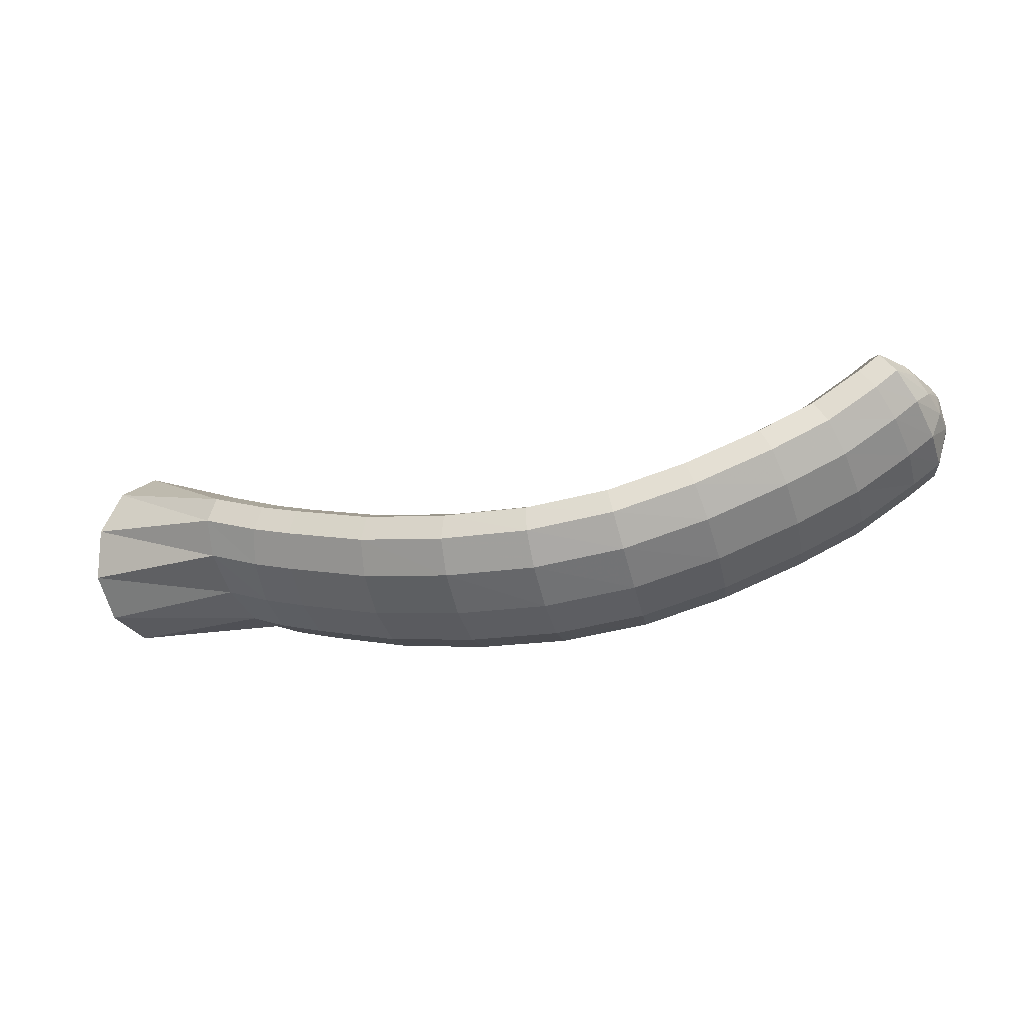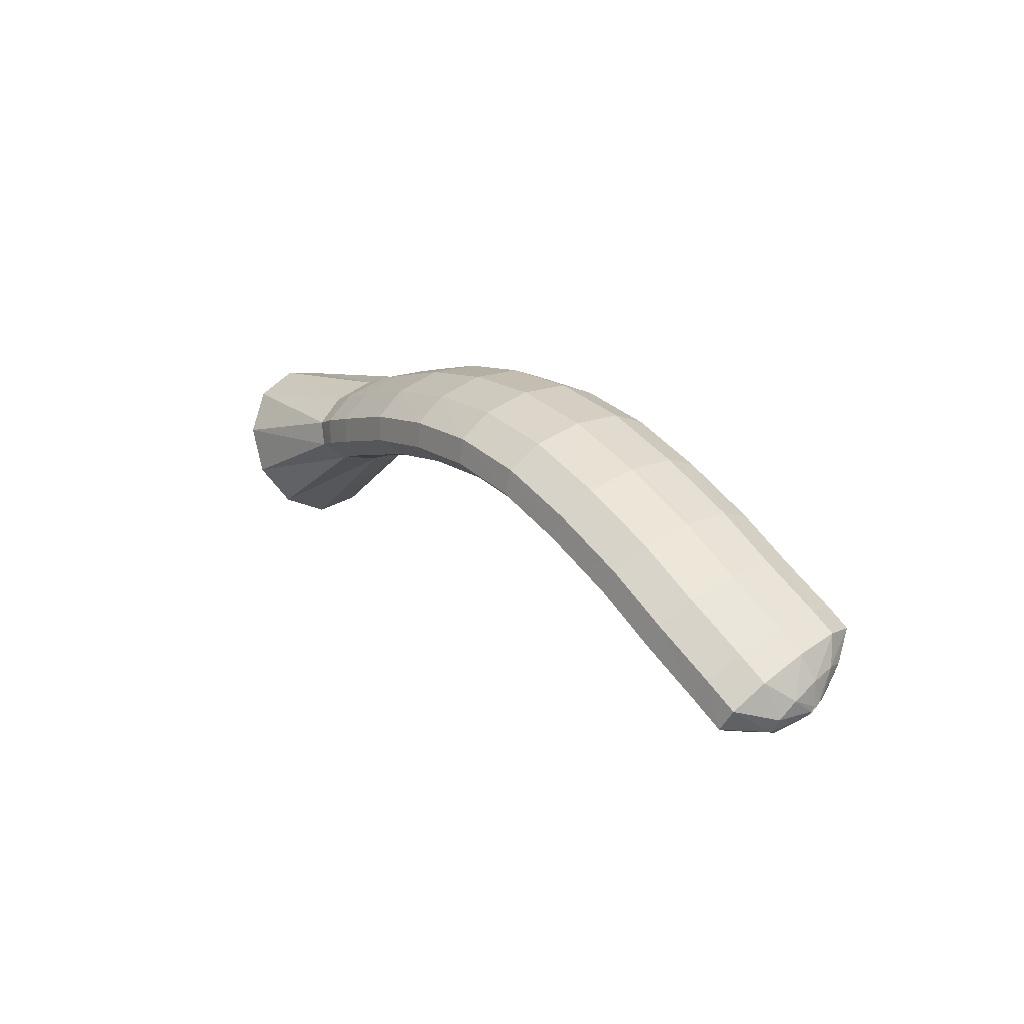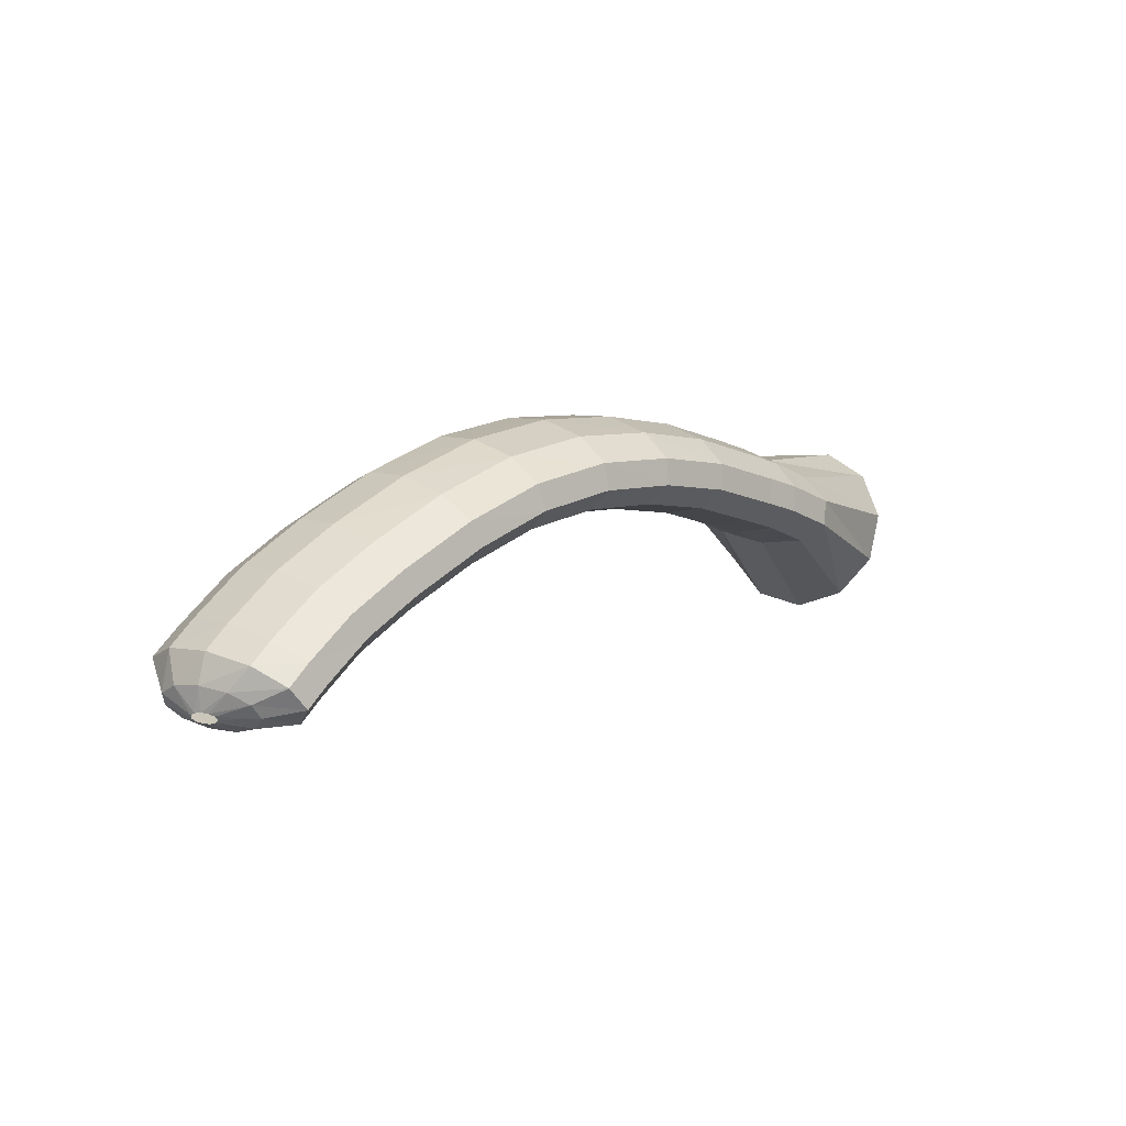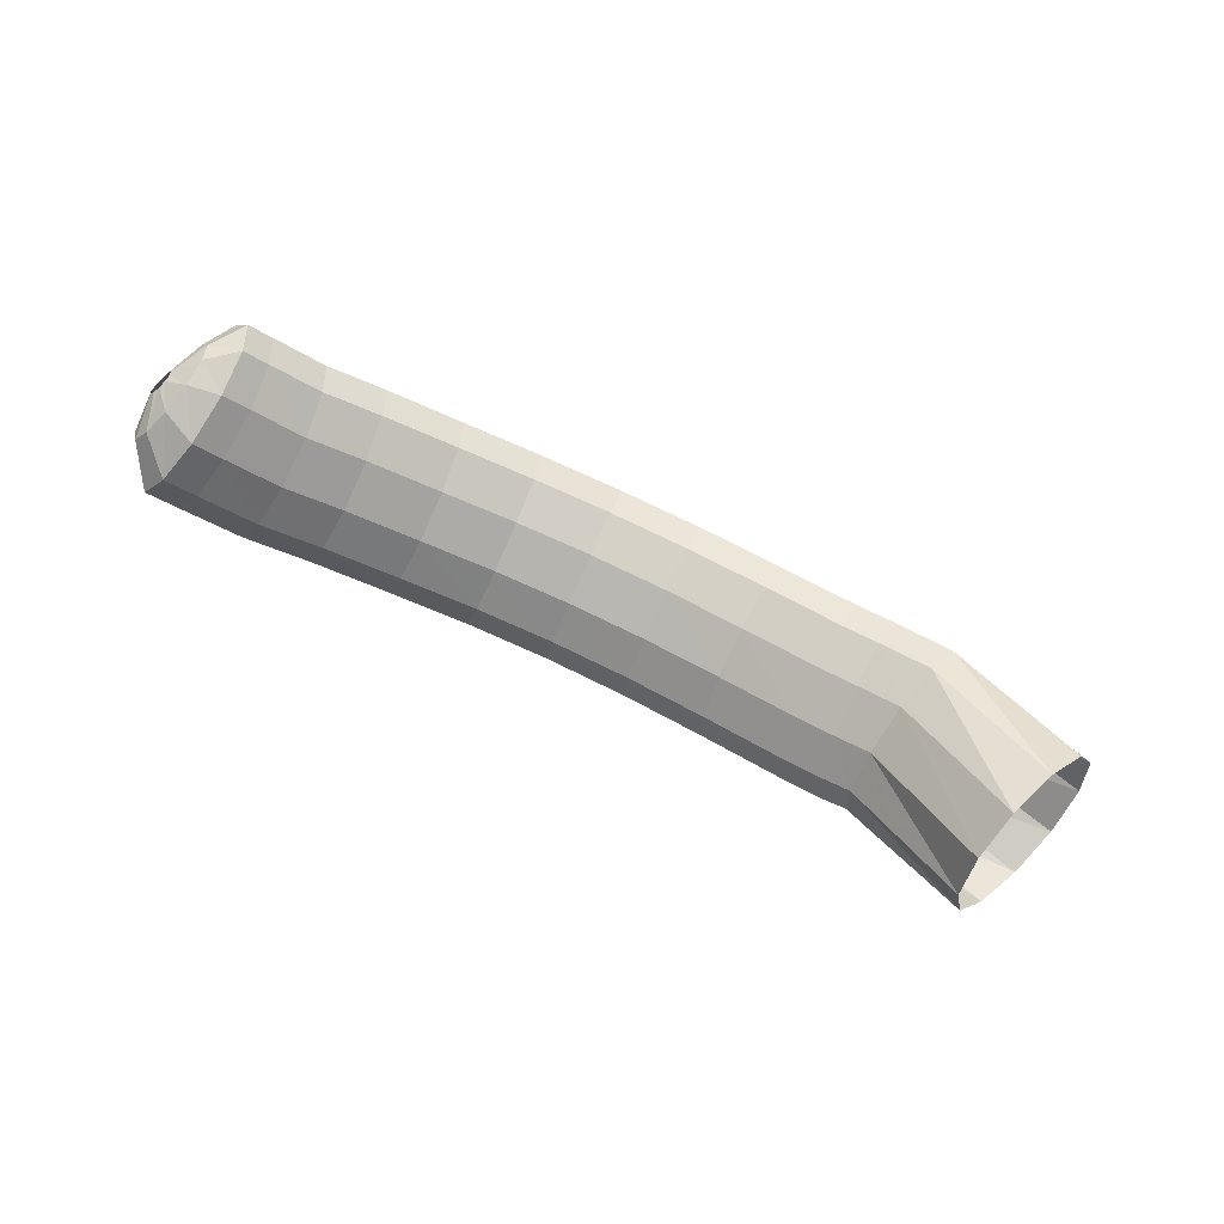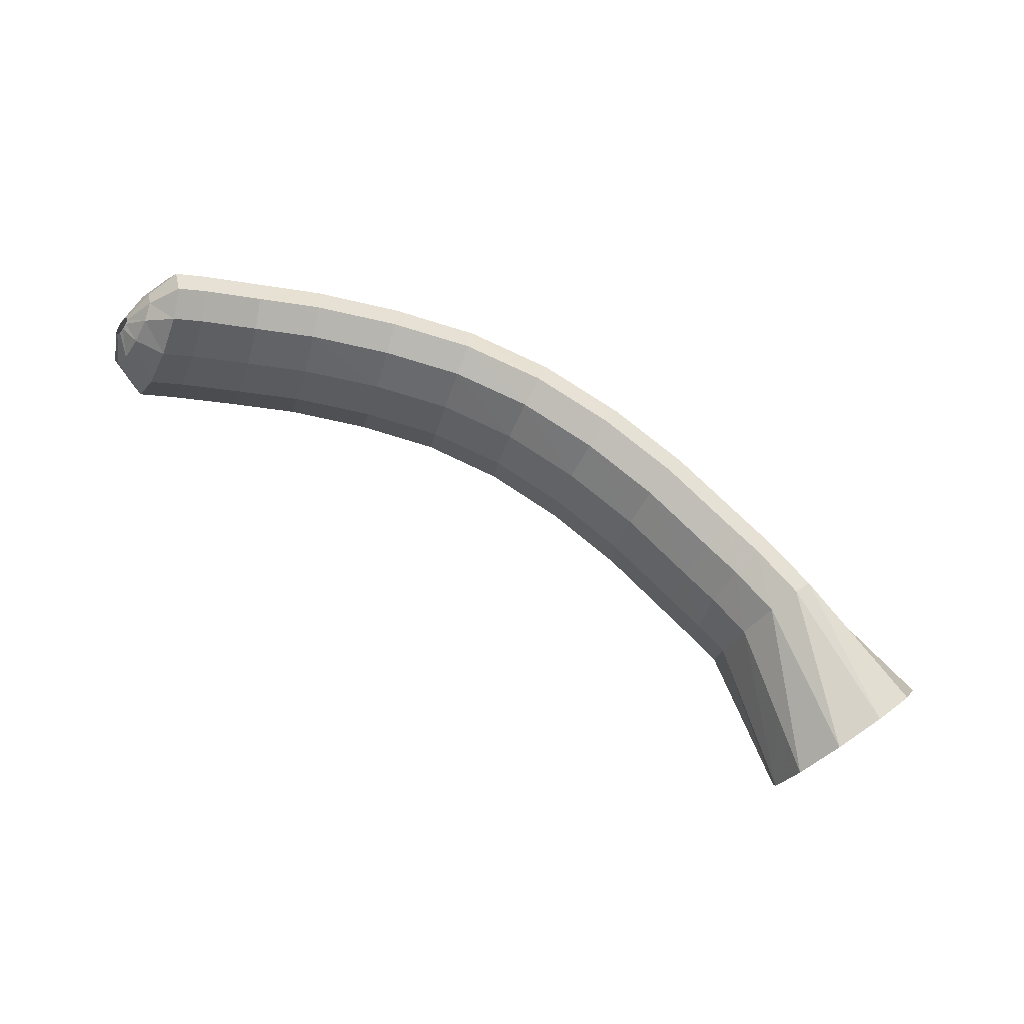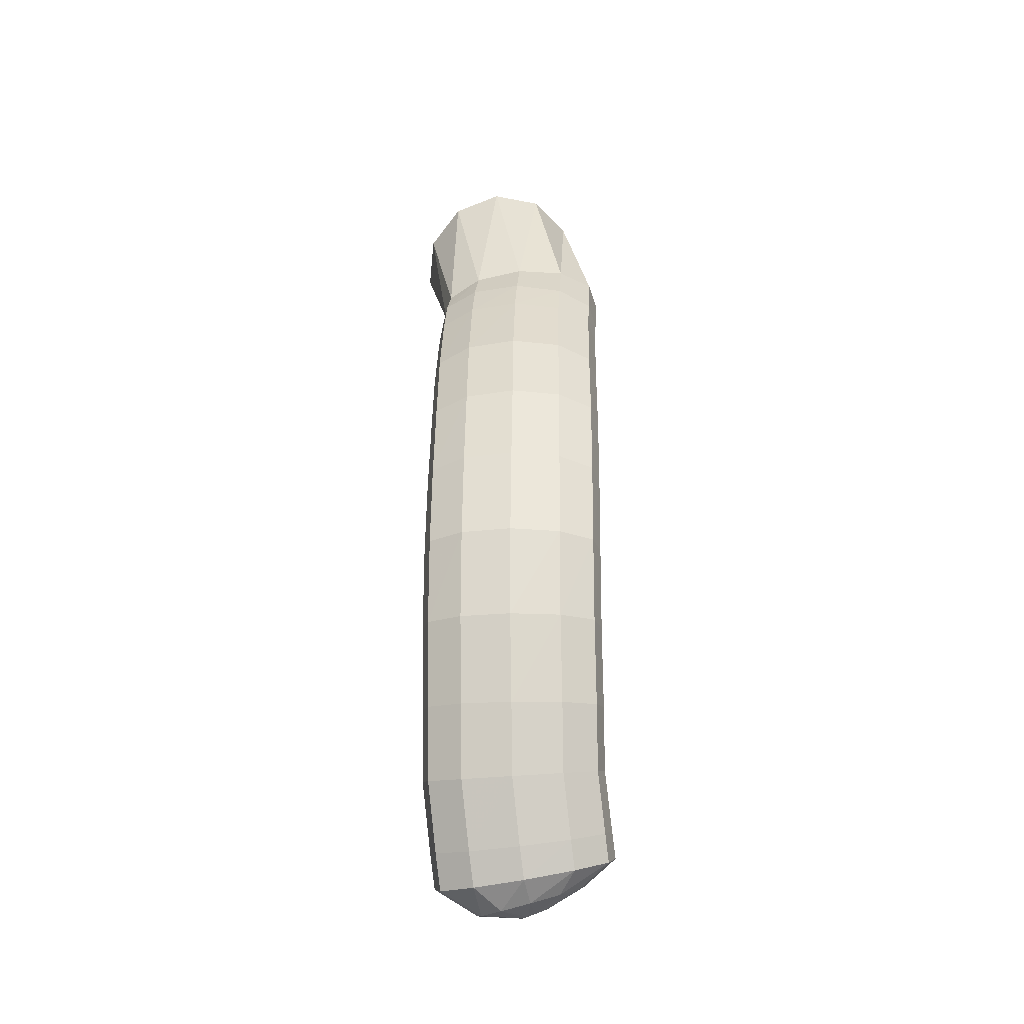
<metadata>
{"format":"obj","ext":"obj","renderer":"f3d","projection":"perspective","resolution":1024,"background":"white","views":[{"elev":39.8,"azim":176.7,"up":"+Z"},{"elev":29.9,"azim":-110.6,"up":"+Y"},{"elev":22.3,"azim":-31.0,"up":"+Y"},{"elev":-78.0,"azim":-9.8,"up":"+Y"},{"elev":53.3,"azim":19.1,"up":"+Z"},{"elev":58.3,"azim":-75.2,"up":"+Y"}]}
</metadata>
<code>
g tube1
v 152.3 157 106.1
v 150.8 156.5 103.8
v 149 154.7 102.5
v 147.5 152.4 102.6
v 146.7 150.1 104.1
v 147 148.7 106.5
v 148.2 148.5 109.1
v 149.9 149.7 111
v 151.6 151.8 111.6
v 152.8 154.3 110.7
v 153.1 156.2 108.7
v 152.3 157 106.1
v 144.8 159.1 109.7
v 143.6 158.8 107.2
v 142.4 157.9 105.7
v 141.6 156.7 105.6
v 141.4 155.6 106.9
v 141.9 154.9 109.2
v 143 154.8 111.8
v 144.2 155.4 113.9
v 145.3 156.5 114.8
v 145.8 157.7 114.2
v 145.6 158.6 112.3
v 144.8 159.1 109.7
v 142.6 160.3 110.1
v 141.8 159.8 107.5
v 140.9 158.7 105.9
v 140.2 157.5 105.7
v 139.9 156.4 107.1
v 140.1 155.9 109.5
v 140.8 156.1 112.2
v 141.6 156.9 114.4
v 142.4 158.1 115.4
v 143 159.3 114.7
v 143 160.1 112.8
v 142.6 160.3 110.1
v 140.4 161.4 110.5
v 139.6 160.9 108
v 138.7 159.8 106.4
v 138 158.5 106.2
v 137.8 157.4 107.5
v 138.1 156.9 109.9
v 138.8 157 112.6
v 139.7 157.8 114.8
v 140.4 159.1 115.8
v 140.9 160.3 115.2
v 140.9 161.2 113.2
v 140.4 161.4 110.5
v 136 163.4 111.6
v 135.2 162.9 109
v 134.4 161.8 107.4
v 133.8 160.5 107.2
v 133.7 159.4 108.5
v 134 158.8 110.9
v 134.7 158.9 113.6
v 135.6 159.7 115.8
v 136.3 161 116.7
v 136.7 162.3 116.2
v 136.6 163.2 114.2
v 136 163.4 111.6
v 131.4 165 112.7
v 130.6 164.5 110.2
v 129.9 163.3 108.5
v 129.5 162 108.3
v 129.5 160.8 109.5
v 129.9 160.2 111.9
v 130.6 160.3 114.6
v 131.4 161.1 116.8
v 132 162.4 117.8
v 132.2 163.8 117.3
v 132 164.7 115.4
v 131.4 165 112.7
v 126.6 165.9 114
v 125.9 165.4 111.4
v 125.3 164.3 109.6
v 125.1 162.9 109.4
v 125.2 161.7 110.6
v 125.8 161 112.9
v 126.4 161.1 115.7
v 127.1 162 117.9
v 127.5 163.3 118.9
v 127.6 164.7 118.5
v 127.2 165.7 116.6
v 126.6 165.9 114
v 121.6 166.1 115.2
v 121 165.6 112.6
v 120.6 164.5 110.8
v 120.6 163 110.5
v 121 161.8 111.6
v 121.7 161.1 113.9
v 122.3 161.2 116.7
v 122.9 162.1 118.9
v 123.1 163.4 120.1
v 122.9 164.8 119.6
v 122.3 165.8 117.8
v 121.6 166.1 115.2
v 116.9 165.3 116.4
v 116.3 164.8 113.8
v 116.1 163.7 112
v 116.3 162.4 111.6
v 116.8 161.1 112.7
v 117.6 160.5 115
v 118.3 160.6 117.7
v 118.7 161.4 120
v 118.8 162.7 121.2
v 118.4 164.1 120.8
v 117.7 165 119
v 116.9 165.3 116.4
v 112.4 164.1 117.7
v 111.9 163.6 115.1
v 111.7 162.5 113.2
v 112 161.2 112.8
v 112.7 160 113.8
v 113.6 159.3 116.1
v 114.3 159.4 118.8
v 114.7 160.2 121.1
v 114.6 161.5 122.3
v 114.1 162.8 122
v 113.3 163.8 120.3
v 112.4 164.1 117.7
v 108.9 162.7 118.7
v 108.3 162.2 116.1
v 108.1 161.1 114.2
v 108.6 159.8 113.7
v 109.4 158.7 114.8
v 110.4 158.1 117
v 111.2 158.3 119.7
v 111.6 159.1 122
v 111.5 160.3 123.2
v 110.8 161.6 122.9
v 109.9 162.5 121.2
v 108.9 162.7 118.7
v 105.8 161.1 119.9
v 105.1 160.6 117.3
v 104.9 159.5 115.5
v 105.4 158.2 115
v 106.4 157.1 116
v 107.5 156.6 118.1
v 108.5 156.9 120.8
v 109 157.7 123.1
v 108.8 158.9 124.3
v 108 160.2 124
v 106.9 161 122.4
v 105.8 161.1 119.9
v 104.4 160.3 120.5
v 103.5 159.6 118
v 103.3 158.5 116.2
v 103.7 157.2 115.7
v 104.8 156.2 116.7
v 106 155.7 118.8
v 107.1 156 121.4
v 107.7 156.9 123.6
v 107.6 158.2 124.8
v 106.8 159.4 124.5
v 105.6 160.2 122.9
v 104.4 160.3 120.5
v 103.7 158.9 121
v 103.1 158.4 119.6
v 102.8 157.7 118.6
v 103 156.9 118.3
v 103.6 156.3 118.9
v 104.5 156 120.1
v 105.3 156.3 121.6
v 105.8 156.9 122.8
v 105.8 157.7 123.5
v 105.4 158.4 123.3
v 104.6 158.9 122.4
v 103.7 158.9 121
v 103.7 157.6 121.3
v 103.5 157.5 121
v 103.4 157.3 120.8
v 103.4 157.1 120.7
v 103.6 156.9 120.8
v 103.8 156.9 121.1
v 104.1 157 121.5
v 104.2 157.1 121.7
v 104.2 157.3 121.9
v 104.1 157.5 121.9
v 103.9 157.6 121.7
v 103.7 157.6 121.3
f 1 2 14
f 14 13 1
f 2 3 15
f 15 14 2
f 3 4 16
f 16 15 3
f 4 5 17
f 17 16 4
f 5 6 18
f 18 17 5
f 6 7 19
f 19 18 6
f 7 8 20
f 20 19 7
f 8 9 21
f 21 20 8
f 9 10 22
f 22 21 9
f 10 11 23
f 23 22 10
f 11 12 24
f 24 23 11
f 13 14 26
f 26 25 13
f 14 15 27
f 27 26 14
f 15 16 28
f 28 27 15
f 16 17 29
f 29 28 16
f 17 18 30
f 30 29 17
f 18 19 31
f 31 30 18
f 19 20 32
f 32 31 19
f 20 21 33
f 33 32 20
f 21 22 34
f 34 33 21
f 22 23 35
f 35 34 22
f 23 24 36
f 36 35 23
f 25 26 38
f 38 37 25
f 26 27 39
f 39 38 26
f 27 28 40
f 40 39 27
f 28 29 41
f 41 40 28
f 29 30 42
f 42 41 29
f 30 31 43
f 43 42 30
f 31 32 44
f 44 43 31
f 32 33 45
f 45 44 32
f 33 34 46
f 46 45 33
f 34 35 47
f 47 46 34
f 35 36 48
f 48 47 35
f 37 38 50
f 50 49 37
f 38 39 51
f 51 50 38
f 39 40 52
f 52 51 39
f 40 41 53
f 53 52 40
f 41 42 54
f 54 53 41
f 42 43 55
f 55 54 42
f 43 44 56
f 56 55 43
f 44 45 57
f 57 56 44
f 45 46 58
f 58 57 45
f 46 47 59
f 59 58 46
f 47 48 60
f 60 59 47
f 49 50 62
f 62 61 49
f 50 51 63
f 63 62 50
f 51 52 64
f 64 63 51
f 52 53 65
f 65 64 52
f 53 54 66
f 66 65 53
f 54 55 67
f 67 66 54
f 55 56 68
f 68 67 55
f 56 57 69
f 69 68 56
f 57 58 70
f 70 69 57
f 58 59 71
f 71 70 58
f 59 60 72
f 72 71 59
f 61 62 74
f 74 73 61
f 62 63 75
f 75 74 62
f 63 64 76
f 76 75 63
f 64 65 77
f 77 76 64
f 65 66 78
f 78 77 65
f 66 67 79
f 79 78 66
f 67 68 80
f 80 79 67
f 68 69 81
f 81 80 68
f 69 70 82
f 82 81 69
f 70 71 83
f 83 82 70
f 71 72 84
f 84 83 71
f 73 74 86
f 86 85 73
f 74 75 87
f 87 86 74
f 75 76 88
f 88 87 75
f 76 77 89
f 89 88 76
f 77 78 90
f 90 89 77
f 78 79 91
f 91 90 78
f 79 80 92
f 92 91 79
f 80 81 93
f 93 92 80
f 81 82 94
f 94 93 81
f 82 83 95
f 95 94 82
f 83 84 96
f 96 95 83
f 85 86 98
f 98 97 85
f 86 87 99
f 99 98 86
f 87 88 100
f 100 99 87
f 88 89 101
f 101 100 88
f 89 90 102
f 102 101 89
f 90 91 103
f 103 102 90
f 91 92 104
f 104 103 91
f 92 93 105
f 105 104 92
f 93 94 106
f 106 105 93
f 94 95 107
f 107 106 94
f 95 96 108
f 108 107 95
f 97 98 110
f 110 109 97
f 98 99 111
f 111 110 98
f 99 100 112
f 112 111 99
f 100 101 113
f 113 112 100
f 101 102 114
f 114 113 101
f 102 103 115
f 115 114 102
f 103 104 116
f 116 115 103
f 104 105 117
f 117 116 104
f 105 106 118
f 118 117 105
f 106 107 119
f 119 118 106
f 107 108 120
f 120 119 107
f 109 110 122
f 122 121 109
f 110 111 123
f 123 122 110
f 111 112 124
f 124 123 111
f 112 113 125
f 125 124 112
f 113 114 126
f 126 125 113
f 114 115 127
f 127 126 114
f 115 116 128
f 128 127 115
f 116 117 129
f 129 128 116
f 117 118 130
f 130 129 117
f 118 119 131
f 131 130 118
f 119 120 132
f 132 131 119
f 121 122 134
f 134 133 121
f 122 123 135
f 135 134 122
f 123 124 136
f 136 135 123
f 124 125 137
f 137 136 124
f 125 126 138
f 138 137 125
f 126 127 139
f 139 138 126
f 127 128 140
f 140 139 127
f 128 129 141
f 141 140 128
f 129 130 142
f 142 141 129
f 130 131 143
f 143 142 130
f 131 132 144
f 144 143 131
f 133 134 146
f 146 145 133
f 134 135 147
f 147 146 134
f 135 136 148
f 148 147 135
f 136 137 149
f 149 148 136
f 137 138 150
f 150 149 137
f 138 139 151
f 151 150 138
f 139 140 152
f 152 151 139
f 140 141 153
f 153 152 140
f 141 142 154
f 154 153 141
f 142 143 155
f 155 154 142
f 143 144 156
f 156 155 143
f 145 146 158
f 158 157 145
f 146 147 159
f 159 158 146
f 147 148 160
f 160 159 147
f 148 149 161
f 161 160 148
f 149 150 162
f 162 161 149
f 150 151 163
f 163 162 150
f 151 152 164
f 164 163 151
f 152 153 165
f 165 164 152
f 153 154 166
f 166 165 153
f 154 155 167
f 167 166 154
f 155 156 168
f 168 167 155
f 157 158 170
f 170 169 157
f 158 159 171
f 171 170 158
f 159 160 172
f 172 171 159
f 160 161 173
f 173 172 160
f 161 162 174
f 174 173 161
f 162 163 175
f 175 174 162
f 163 164 176
f 176 175 163
f 164 165 177
f 177 176 164
f 165 166 178
f 178 177 165
f 166 167 179
f 179 178 166
f 167 168 180
f 180 179 167
g

</code>
